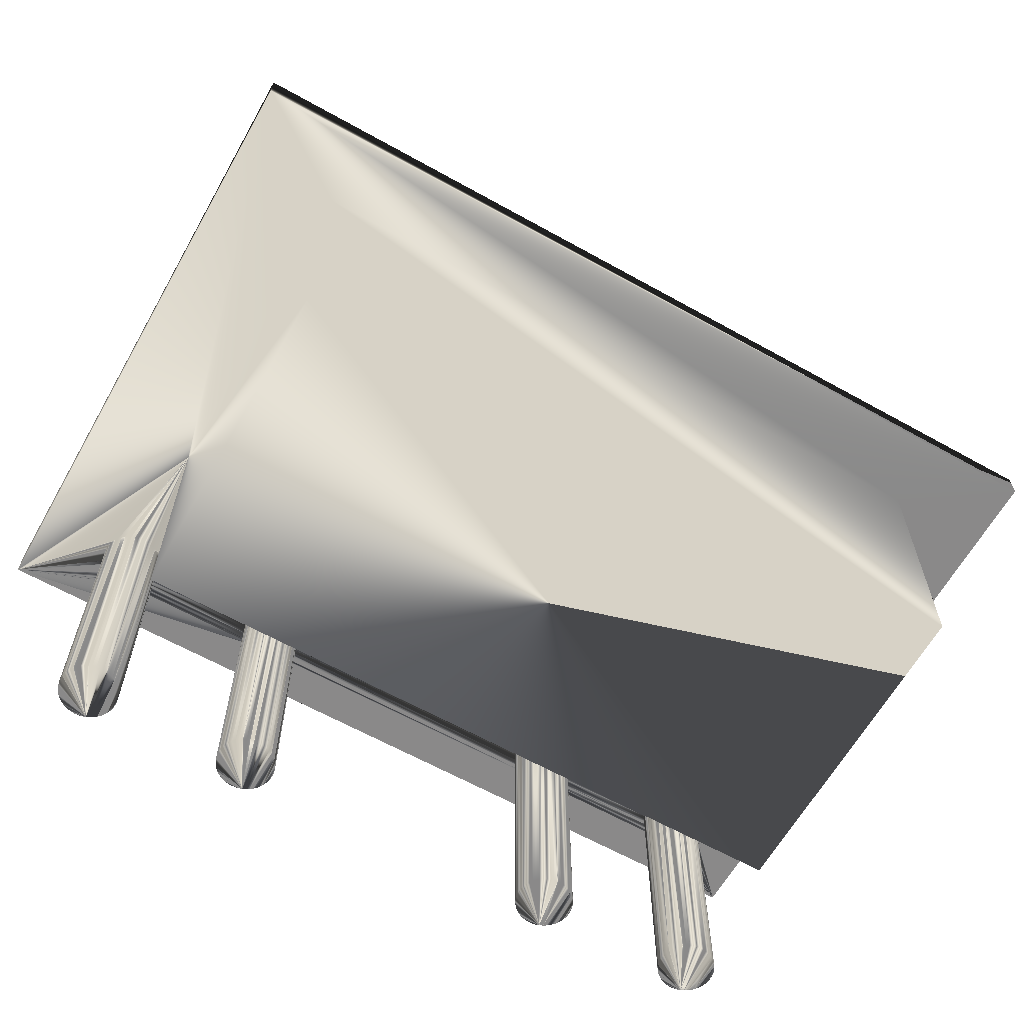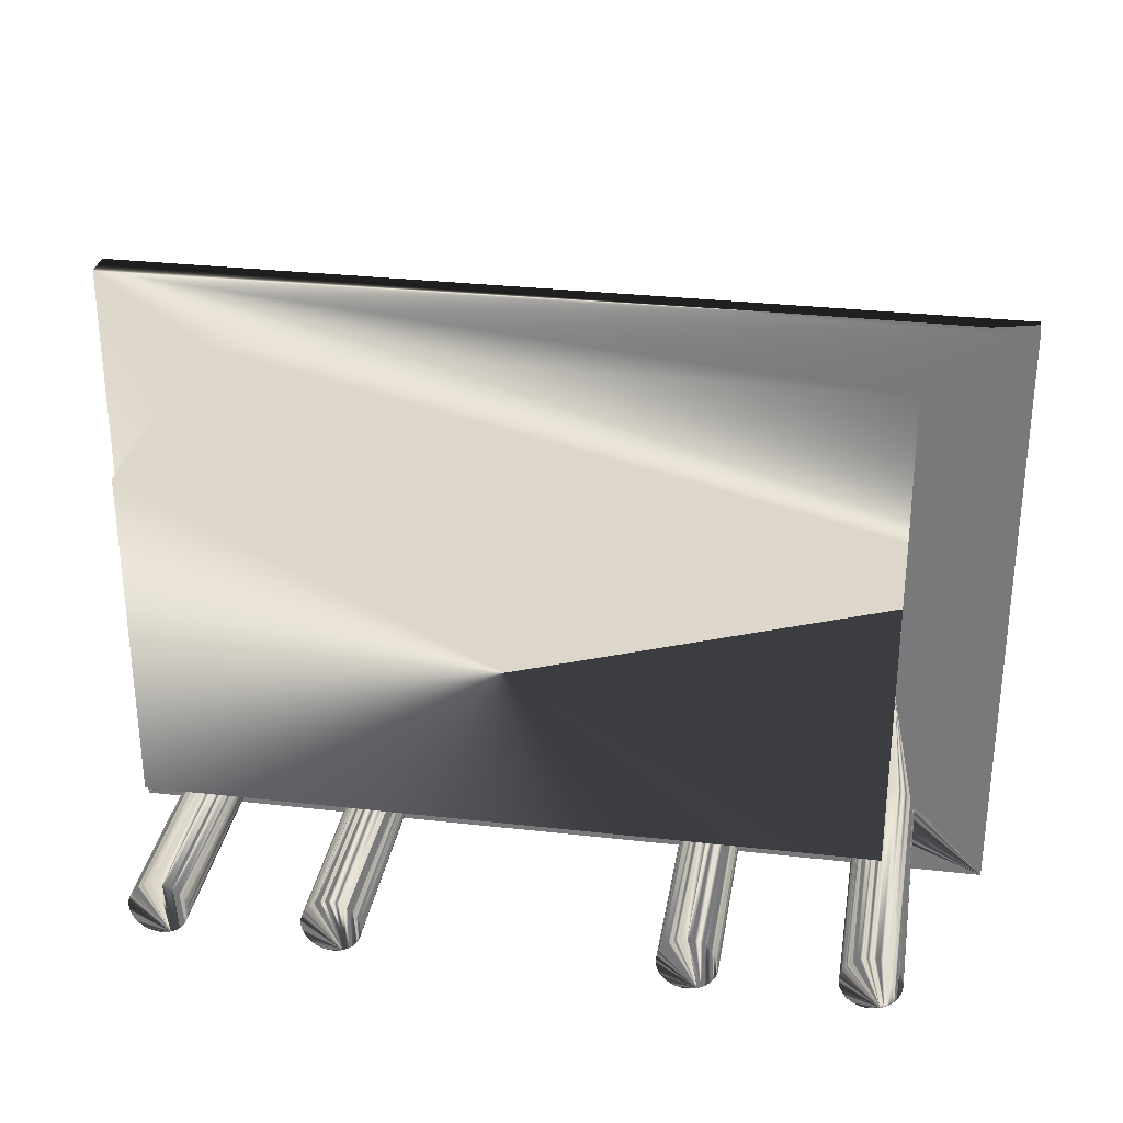
<metadata>
{"format":"obj","ext":"obj","renderer":"f3d","projection":"perspective","resolution":1024,"background":"white","views":[{"elev":-63.3,"azim":150.5,"up":"+Z"},{"elev":30.6,"azim":-170.7,"up":"+Y"}]}
</metadata>
<code>
v 2836 1252 483.5
v 2836 1259 483.5
v 2836 1259 1e-06
v 2835 1265 483.5
v 2835 1265 1e-06
v 2832 1272 1e-06
v 2826 1283 483.5
v 2830 1278 1e-06
v 2821 1288 483.5
v 2821 1288 1e-06
v 2816 1293 1e-06
v 2805 1300 483.5
v 2799 1302 483.5
v 2792 1304 483.5
v 2799 1302 1e-06
v 2785 1304 483.5
v 2785 1304 1e-06
v 2779 1304 483.5
v 2772 1303 483.5
v 2765 1301 483.5
v 2765 1301 1e-06
v 2759 1299 1e-06
v 2754 1295 483.5
v 2754 1295 1e-06
v 2748 1291 1e-06
v 2744 1286 483.5
v 2740 1281 1e-06
v 2734 1268 483.5
v 2732 1262 1e-06
v 2731 1255 483.5
v 2731 1255 1e-06
v 2731 1248 483.5
v 2731 1248 1e-06
v 2734 1235 483.5
v 2734 1235 1e-06
v 2736 1229 483.5
v 2736 1229 1e-06
v 2740 1223 483.5
v 2740 1223 1e-06
v 2744 1218 483.5
v 2748 1213 483.5
v 2754 1209 483.5
v 2754 1209 1e-06
v 2772 1200 483.5
v 2779 1199 1e-06
v 2785 1199 1e-06
v 2792 1200 1e-06
v 2799 1201 483.5
v 2805 1204 1e-06
v 2811 1207 1e-06
v 2816 1211 483.5
v 2821 1215 1e-06
v 2830 1226 483.5
v 2830 1226 1e-06
v 2832 1232 483.5
v 2832 1232 1e-06
v 2835 1238 483.5
v 2835 1238 1e-06
v 2836 1245 1e-06
v 2836 1252 1e-06
v 2765 1202 1e-06
v 2826 1220 1e-06
v 2816 1211 1e-06
v 2772 1200 1e-06
v 2799 1201 1e-06
v 2792 1304 1e-06
v 2748 1213 1e-06
v 2744 1218 1e-06
v 2744 1286 1e-06
v 2736 1275 1e-06
v 2734 1268 1e-06
v 2732 1242 1e-06
v 2772 1303 1e-06
v 2779 1304 1e-06
v 2759 1205 1e-06
v 2805 1300 1e-06
v 2811 1297 1e-06
v 2826 1283 1e-06
v 3140 1252 483.5
v 3140 1259 483.5
v 3140 1259 1e-06
v 3139 1265 483.5
v 3136 1272 1e-06
v 3133 1278 483.5
v 3125 1288 483.5
v 3120 1293 483.5
v 3115 1297 1e-06
v 3103 1302 1e-06
v 3096 1304 1e-06
v 3089 1304 1e-06
v 3083 1304 483.5
v 3069 1301 483.5
v 3069 1301 1e-06
v 3063 1299 483.5
v 3057 1295 1e-06
v 3043 1281 483.5
v 3040 1275 483.5
v 3043 1281 1e-06
v 3040 1275 1e-06
v 3038 1268 483.5
v 3036 1262 483.5
v 3035 1255 483.5
v 3036 1262 1e-06
v 3035 1255 1e-06
v 3035 1248 483.5
v 3038 1235 483.5
v 3038 1235 1e-06
v 3043 1223 483.5
v 3040 1229 1e-06
v 3048 1218 483.5
v 3052 1213 1e-06
v 3063 1205 483.5
v 3069 1202 483.5
v 3076 1200 1e-06
v 3083 1199 1e-06
v 3089 1199 1e-06
v 3096 1200 1e-06
v 3109 1204 1e-06
v 3120 1211 1e-06
v 3125 1215 1e-06
v 3125 1215 483.5
v 3130 1220 483.5
v 3130 1220 1e-06
v 3133 1226 483.5
v 3136 1232 483.5
v 3139 1238 483.5
v 3136 1232 1e-06
v 3139 1238 1e-06
v 3140 1245 1e-06
v 3140 1252 1e-06
v 3133 1226 1e-06
v 3115 1207 1e-06
v 3103 1201 1e-06
v 3057 1209 1e-06
v 3063 1299 1e-06
v 3048 1218 1e-06
v 3052 1291 1e-06
v 3048 1286 1e-06
v 3043 1223 1e-06
v 3038 1268 1e-06
v 3036 1242 1e-06
v 3035 1248 1e-06
v 3076 1303 1e-06
v 3083 1304 1e-06
v 3063 1205 1e-06
v 3109 1300 1e-06
v 3120 1293 1e-06
v 3125 1288 1e-06
v 3130 1283 1e-06
v 3069 1202 1e-06
v 3133 1278 1e-06
v 3139 1265 1e-06
v 2784 1505 1e-06
v 4000 2089 1e-06
v 2784 2089 1e-06
v 4000 2089 483.5
v 4000 1505 1e-06
v 3748 1252 483.5
v 3747 1265 483.5
v 3748 1259 1e-06
v 3747 1265 1e-06
v 3744 1272 483.5
v 3741 1278 483.5
v 3741 1278 1e-06
v 3738 1283 483.5
v 3738 1283 1e-06
v 3733 1288 1e-06
v 3728 1293 483.5
v 3728 1293 1e-06
v 3723 1297 1e-06
v 3717 1300 483.5
v 3711 1302 1e-06
v 3704 1304 483.5
v 3704 1304 1e-06
v 3691 1304 483.5
v 3691 1304 1e-06
v 3677 1301 1e-06
v 3677 1301 483.5
v 3671 1299 1e-06
v 3665 1295 483.5
v 3655 1286 1e-06
v 3651 1281 1e-06
v 3646 1268 483.5
v 3644 1262 483.5
v 3644 1242 483.5
v 3646 1235 483.5
v 3646 1235 1e-06
v 3648 1229 1e-06
v 3651 1223 483.5
v 3655 1218 483.5
v 3655 1218 1e-06
v 3671 1205 1e-06
v 3677 1202 483.5
v 3691 1199 1e-06
v 3704 1200 483.5
v 3697 1199 1e-06
v 3704 1200 1e-06
v 3711 1201 483.5
v 3723 1207 483.5
v 3723 1207 1e-06
v 3728 1211 483.5
v 3733 1215 1e-06
v 3738 1220 483.5
v 3738 1220 1e-06
v 3741 1226 483.5
v 3741 1226 1e-06
v 3744 1232 483.5
v 3744 1232 1e-06
v 3747 1238 483.5
v 3748 1245 483.5
v 3748 1252 1e-06
v 3748 1245 1e-06
v 3747 1238 1e-06
v 3728 1211 1e-06
v 3717 1204 1e-06
v 3677 1202 1e-06
v 3684 1200 1e-06
v 3711 1201 1e-06
v 3665 1209 1e-06
v 3665 1295 1e-06
v 3660 1291 1e-06
v 3660 1213 1e-06
v 3651 1223 1e-06
v 3648 1275 1e-06
v 3646 1268 1e-06
v 3644 1262 1e-06
v 3644 1242 1e-06
v 3643 1248 1e-06
v 3643 1255 1e-06
v 3684 1303 1e-06
v 3697 1304 1e-06
v 3717 1300 1e-06
v 3744 1272 1e-06
v 4052 1252 1e-06
v 4052 1259 483.5
v 4052 1259 1e-06
v 4050 1265 1e-06
v 4045 1278 483.5
v 4042 1283 483.5
v 4045 1278 1e-06
v 4042 1283 1e-06
v 4037 1288 483.5
v 4032 1293 483.5
v 4027 1297 483.5
v 4027 1297 1e-06
v 4021 1300 483.5
v 4021 1300 1e-06
v 4015 1302 483.5
v 4015 1302 1e-06
v 4008 1304 1e-06
v 4001 1304 483.5
v 3994 1304 483.5
v 4001 1304 1e-06
v 3994 1304 1e-06
v 3988 1303 1e-06
v 3981 1301 483.5
v 3975 1299 483.5
v 3969 1295 1e-06
v 3964 1291 483.5
v 3959 1286 483.5
v 3952 1275 483.5
v 3955 1281 1e-06
v 3952 1275 1e-06
v 3948 1262 483.5
v 3950 1268 1e-06
v 3947 1255 1e-06
v 3947 1255 483.5
v 3947 1248 483.5
v 3948 1242 483.5
v 3950 1235 483.5
v 3952 1229 1e-06
v 3955 1223 483.5
v 3964 1213 483.5
v 3975 1205 483.5
v 3969 1209 1e-06
v 3981 1202 483.5
v 3975 1205 1e-06
v 3994 1199 483.5
v 3994 1199 1e-06
v 4008 1200 483.5
v 4015 1201 1e-06
v 4021 1204 1e-06
v 4021 1204 483.5
v 4032 1211 1e-06
v 4037 1215 1e-06
v 4042 1220 483.5
v 4045 1226 483.5
v 4048 1232 483.5
v 4050 1238 483.5
v 4052 1245 1e-06
v 4050 1238 1e-06
v 4048 1232 1e-06
v 4045 1226 1e-06
v 4042 1220 1e-06
v 3981 1202 1e-06
v 4027 1207 1e-06
v 3988 1200 1e-06
v 4008 1200 1e-06
v 4001 1199 1e-06
v 3981 1301 1e-06
v 3975 1299 1e-06
v 3964 1213 1e-06
v 3964 1291 1e-06
v 3959 1218 1e-06
v 3955 1223 1e-06
v 3959 1286 1e-06
v 3950 1235 1e-06
v 3948 1242 1e-06
v 3948 1262 1e-06
v 3947 1248 1e-06
v 4032 1293 1e-06
v 4037 1288 1e-06
v 4048 1272 1e-06
v 3935 2214 533.5
v 4182 2214 533.5
v 2848 2214 533.5
v 2601 2214 533.5
v 4182 1126 533.5
v 2848 1126 533.5
v 3935 1126 533.5
v 2601 1126 533.5
v 4182 2214 483.5
v 2836 1245 483.5
v 3036 1242 483.5
v 3040 1229 483.5
v 2826 1220 483.5
v 2821 1215 483.5
v 3052 1213 483.5
v 3057 1209 483.5
v 2811 1207 483.5
v 2805 1204 483.5
v 3076 1200 483.5
v 2792 1200 483.5
v 2785 1199 483.5
v 2779 1199 483.5
v 2765 1202 483.5
v 2759 1205 483.5
v 2732 1242 483.5
v 2601 1126 483.5
v 2732 1262 483.5
v 2736 1275 483.5
v 2740 1281 483.5
v 2748 1291 483.5
v 2759 1299 483.5
v 2784 1505 483.5
v 2811 1297 483.5
v 3057 1295 483.5
v 2832 1272 483.5
v 2830 1278 483.5
v 3048 1286 483.5
v 3052 1291 483.5
v 2816 1293 483.5
v 3643 1255 483.5
v 3643 1248 483.5
v 3140 1245 483.5
v 3648 1229 483.5
v 3120 1211 483.5
v 3660 1213 483.5
v 3665 1209 483.5
v 3115 1207 483.5
v 3671 1205 483.5
v 3109 1204 483.5
v 3103 1201 483.5
v 3096 1200 483.5
v 3684 1200 483.5
v 3691 1199 483.5
v 3089 1199 483.5
v 3648 1275 483.5
v 3136 1272 483.5
v 3651 1281 483.5
v 3655 1286 483.5
v 3130 1283 483.5
v 3660 1291 483.5
v 3115 1297 483.5
v 3109 1300 483.5
v 3671 1299 483.5
v 3103 1302 483.5
v 3096 1304 483.5
v 3089 1304 483.5
v 3076 1303 483.5
v 3083 1199 483.5
v 4048 1272 483.5
v 4050 1265 483.5
v 4052 1252 483.5
v 4052 1245 483.5
v 4182 1126 483.5
v 4037 1215 483.5
v 4032 1211 483.5
v 4027 1207 483.5
v 4015 1201 483.5
v 4001 1199 483.5
v 3988 1200 483.5
v 2784 2089 483.5
v 2601 2214 483.5
v 3748 1259 483.5
v 3952 1229 483.5
v 3733 1215 483.5
v 3959 1218 483.5
v 3969 1209 483.5
v 3717 1204 483.5
v 3950 1268 483.5
v 3955 1281 483.5
v 3733 1288 483.5
v 3969 1295 483.5
v 3723 1297 483.5
v 3988 1303 483.5
v 4008 1304 483.5
v 4000 1505 483.5
v 3711 1302 483.5
v 3697 1304 483.5
v 3684 1303 483.5
v 3697 1199 483.5
v 3392 1670 1129
f 323 59 1
f 1 59 60
f 1 60 2
f 2 60 3
f 2 3 4
f 4 3 5
f 4 5 348
f 348 5 6
f 348 6 349
f 349 6 8
f 349 8 7
f 7 8 78
f 7 78 9
f 9 78 10
f 9 10 352
f 352 10 11
f 352 11 346
f 346 11 77
f 346 77 12
f 12 77 76
f 12 76 13
f 13 76 15
f 13 15 14
f 14 15 66
f 14 66 16
f 16 66 17
f 16 17 18
f 18 17 74
f 18 74 19
f 19 74 73
f 19 73 20
f 20 73 21
f 20 21 344
f 344 21 22
f 344 22 23
f 23 22 24
f 23 24 343
f 343 24 25
f 343 25 26
f 26 25 69
f 26 69 342
f 342 69 27
f 342 27 341
f 341 27 70
f 341 70 28
f 28 70 71
f 28 71 340
f 340 71 29
f 340 29 30
f 30 29 31
f 30 31 32
f 32 31 33
f 32 33 338
f 338 33 72
f 338 72 34
f 34 72 35
f 34 35 36
f 36 35 37
f 36 37 38
f 38 37 39
f 38 39 40
f 40 39 68
f 40 68 41
f 41 68 67
f 41 67 42
f 42 67 43
f 42 43 337
f 337 43 75
f 337 75 336
f 336 75 61
f 336 61 44
f 44 61 64
f 44 64 335
f 335 64 45
f 335 45 334
f 334 45 46
f 334 46 333
f 333 46 47
f 333 47 48
f 48 47 65
f 48 65 331
f 331 65 49
f 331 49 330
f 330 49 50
f 330 50 51
f 51 50 63
f 51 63 327
f 327 63 52
f 327 52 326
f 326 52 62
f 326 62 53
f 53 62 54
f 53 54 55
f 55 54 56
f 55 56 57
f 57 56 58
f 57 58 323
f 323 58 59
f 3 60 61
f 61 60 59
f 61 59 58
f 58 56 61
f 61 56 54
f 61 54 62
f 62 52 61
f 61 52 63
f 61 63 50
f 50 49 61
f 61 49 65
f 61 65 64
f 64 65 47
f 64 47 45
f 45 47 46
f 75 17 61
f 61 17 66
f 61 66 15
f 43 22 75
f 75 22 21
f 75 21 73
f 22 43 24
f 24 43 67
f 24 67 25
f 25 67 68
f 25 68 69
f 69 68 39
f 69 39 27
f 27 39 37
f 27 37 70
f 70 37 35
f 70 35 71
f 71 35 72
f 71 72 29
f 29 72 33
f 29 33 31
f 73 74 75
f 75 74 17
f 15 76 61
f 61 76 77
f 61 77 11
f 11 10 61
f 61 10 78
f 61 78 8
f 8 6 61
f 61 6 5
f 61 5 3
f 355 129 79
f 79 129 130
f 79 130 80
f 80 130 81
f 80 81 82
f 82 81 152
f 82 152 369
f 369 152 83
f 369 83 84
f 84 83 151
f 84 151 372
f 372 151 149
f 372 149 85
f 85 149 148
f 85 148 86
f 86 148 147
f 86 147 374
f 374 147 87
f 374 87 375
f 375 87 146
f 375 146 377
f 377 146 88
f 377 88 378
f 378 88 89
f 378 89 379
f 379 89 90
f 379 90 91
f 91 90 144
f 91 144 380
f 380 144 143
f 380 143 92
f 92 143 93
f 92 93 94
f 94 93 135
f 94 135 347
f 347 135 95
f 347 95 351
f 351 95 137
f 351 137 350
f 350 137 138
f 350 138 96
f 96 138 98
f 96 98 97
f 97 98 99
f 97 99 100
f 100 99 140
f 100 140 101
f 101 140 103
f 101 103 102
f 102 103 104
f 102 104 105
f 105 104 142
f 105 142 324
f 324 142 141
f 324 141 106
f 106 141 107
f 106 107 325
f 325 107 109
f 325 109 108
f 108 109 139
f 108 139 110
f 110 139 136
f 110 136 328
f 328 136 111
f 328 111 329
f 329 111 134
f 329 134 112
f 112 134 145
f 112 145 113
f 113 145 150
f 113 150 332
f 332 150 114
f 332 114 381
f 381 114 115
f 381 115 367
f 367 115 116
f 367 116 364
f 364 116 117
f 364 117 363
f 363 117 133
f 363 133 362
f 362 133 118
f 362 118 360
f 360 118 132
f 360 132 357
f 357 132 119
f 357 119 121
f 121 119 120
f 121 120 122
f 122 120 123
f 122 123 124
f 124 123 131
f 124 131 125
f 125 131 127
f 125 127 126
f 126 127 128
f 126 128 355
f 355 128 129
f 81 130 150
f 150 130 129
f 150 129 128
f 128 127 150
f 150 127 131
f 150 131 123
f 123 120 150
f 150 120 119
f 150 119 132
f 132 118 150
f 150 118 133
f 150 133 114
f 114 133 117
f 114 117 115
f 115 117 116
f 145 90 150
f 150 90 89
f 150 89 88
f 134 135 145
f 145 135 93
f 145 93 143
f 135 134 95
f 95 134 111
f 95 111 137
f 137 111 136
f 137 136 138
f 138 136 139
f 138 139 98
f 98 139 109
f 98 109 99
f 99 109 107
f 99 107 140
f 140 107 141
f 140 141 103
f 103 141 142
f 103 142 104
f 143 144 145
f 145 144 90
f 88 146 150
f 150 146 87
f 150 87 147
f 147 148 150
f 150 148 149
f 150 149 151
f 151 83 150
f 150 83 152
f 150 152 81
f 157 154 408
f 408 154 156
f 153 157 345
f 345 157 408
f 155 153 393
f 393 153 345
f 154 155 156
f 156 155 393
f 155 154 153
f 153 154 157
f 210 212 158
f 158 212 211
f 158 211 395
f 395 211 160
f 395 160 159
f 159 160 161
f 159 161 162
f 162 161 233
f 162 233 163
f 163 233 164
f 163 164 165
f 165 164 166
f 165 166 403
f 403 166 167
f 403 167 168
f 168 167 169
f 168 169 405
f 405 169 170
f 405 170 171
f 171 170 232
f 171 232 409
f 409 232 172
f 409 172 173
f 173 172 174
f 173 174 410
f 410 174 231
f 410 231 175
f 175 231 176
f 175 176 411
f 411 176 230
f 411 230 178
f 178 230 177
f 178 177 376
f 376 177 179
f 376 179 180
f 180 179 220
f 180 220 373
f 373 220 221
f 373 221 371
f 371 221 181
f 371 181 370
f 370 181 182
f 370 182 368
f 368 182 224
f 368 224 183
f 183 224 225
f 183 225 184
f 184 225 226
f 184 226 353
f 353 226 229
f 353 229 354
f 354 229 228
f 354 228 185
f 185 228 227
f 185 227 186
f 186 227 187
f 186 187 356
f 356 187 188
f 356 188 189
f 189 188 223
f 189 223 190
f 190 223 191
f 190 191 358
f 358 191 222
f 358 222 359
f 359 222 219
f 359 219 361
f 361 219 192
f 361 192 193
f 193 192 216
f 193 216 365
f 365 216 217
f 365 217 366
f 366 217 194
f 366 194 412
f 412 194 196
f 412 196 195
f 195 196 197
f 195 197 198
f 198 197 218
f 198 218 400
f 400 218 215
f 400 215 199
f 199 215 200
f 199 200 201
f 201 200 214
f 201 214 397
f 397 214 202
f 397 202 203
f 203 202 204
f 203 204 205
f 205 204 206
f 205 206 207
f 207 206 208
f 207 208 209
f 209 208 213
f 209 213 210
f 210 213 212
f 160 211 216
f 216 211 212
f 216 212 213
f 213 208 216
f 216 208 206
f 216 206 204
f 204 202 216
f 216 202 214
f 216 214 200
f 200 215 216
f 216 215 218
f 216 218 217
f 217 218 197
f 217 197 194
f 194 197 196
f 192 231 216
f 216 231 174
f 216 174 172
f 219 179 192
f 192 179 177
f 192 177 230
f 179 219 220
f 220 219 222
f 220 222 221
f 221 222 191
f 221 191 181
f 181 191 223
f 181 223 182
f 182 223 188
f 182 188 224
f 224 188 187
f 224 187 225
f 225 187 227
f 225 227 226
f 226 227 228
f 226 228 229
f 230 176 192
f 192 176 231
f 172 232 216
f 216 232 170
f 216 170 169
f 169 167 216
f 216 167 166
f 216 166 164
f 164 233 216
f 216 233 161
f 216 161 160
f 385 290 384
f 384 290 234
f 384 234 235
f 235 234 236
f 235 236 383
f 383 236 237
f 383 237 382
f 382 237 313
f 382 313 238
f 238 313 240
f 238 240 239
f 239 240 241
f 239 241 242
f 242 241 312
f 242 312 243
f 243 312 311
f 243 311 244
f 244 311 245
f 244 245 246
f 246 245 247
f 246 247 248
f 248 247 249
f 248 249 407
f 407 249 250
f 407 250 251
f 251 250 253
f 251 253 252
f 252 253 254
f 252 254 406
f 406 254 255
f 406 255 256
f 256 255 300
f 256 300 257
f 257 300 301
f 257 301 404
f 404 301 258
f 404 258 259
f 259 258 303
f 259 303 260
f 260 303 306
f 260 306 402
f 402 306 262
f 402 262 261
f 261 262 263
f 261 263 401
f 401 263 265
f 401 265 264
f 264 265 309
f 264 309 267
f 267 309 266
f 267 266 268
f 268 266 310
f 268 310 269
f 269 310 308
f 269 308 270
f 270 308 307
f 270 307 396
f 396 307 271
f 396 271 272
f 272 271 305
f 272 305 398
f 398 305 304
f 398 304 273
f 273 304 302
f 273 302 399
f 399 302 275
f 399 275 274
f 274 275 277
f 274 277 276
f 276 277 295
f 276 295 392
f 392 295 297
f 392 297 278
f 278 297 279
f 278 279 391
f 391 279 299
f 391 299 280
f 280 299 298
f 280 298 390
f 390 298 281
f 390 281 283
f 283 281 282
f 283 282 389
f 389 282 296
f 389 296 388
f 388 296 284
f 388 284 387
f 387 284 285
f 387 285 286
f 286 285 294
f 286 294 287
f 287 294 293
f 287 293 288
f 288 293 292
f 288 292 289
f 289 292 291
f 289 291 385
f 385 291 290
f 236 234 295
f 295 234 290
f 295 290 291
f 291 292 295
f 295 292 293
f 295 293 294
f 294 285 295
f 295 285 284
f 295 284 296
f 296 282 295
f 295 282 281
f 295 281 297
f 297 281 298
f 297 298 279
f 279 298 299
f 277 253 295
f 295 253 250
f 295 250 249
f 275 301 277
f 277 301 300
f 277 300 255
f 301 275 258
f 258 275 302
f 258 302 303
f 303 302 304
f 303 304 306
f 306 304 305
f 306 305 262
f 262 305 271
f 262 271 263
f 263 271 307
f 263 307 265
f 265 307 308
f 265 308 309
f 309 308 310
f 309 310 266
f 255 254 277
f 277 254 253
f 249 247 295
f 295 247 245
f 295 245 311
f 311 312 295
f 295 312 241
f 295 241 240
f 240 313 295
f 295 313 237
f 295 237 236
f 320 318 314
f 314 318 315
f 316 317 319
f 319 317 321
f 386 322 318
f 318 322 315
f 321 339 319
f 319 339 386
f 319 386 320
f 320 386 318
f 394 339 317
f 317 339 321
f 315 322 314
f 314 322 394
f 314 394 316
f 316 394 317
f 2 102 1
f 1 102 105
f 1 105 323
f 323 105 324
f 323 324 57
f 57 324 106
f 57 106 55
f 55 106 325
f 55 325 53
f 53 325 108
f 53 108 326
f 326 108 110
f 326 110 327
f 327 110 328
f 327 328 51
f 51 328 329
f 51 329 330
f 330 329 112
f 330 112 331
f 331 112 113
f 331 113 48
f 48 113 332
f 48 332 333
f 333 332 339
f 333 339 334
f 334 339 335
f 335 339 44
f 44 339 336
f 336 339 337
f 337 339 42
f 42 339 41
f 41 339 40
f 40 339 38
f 38 339 36
f 36 339 34
f 34 339 338
f 338 339 32
f 32 339 30
f 30 339 340
f 340 339 28
f 28 339 341
f 341 339 342
f 342 339 345
f 342 345 26
f 26 345 343
f 343 345 23
f 23 345 344
f 344 345 20
f 20 345 19
f 19 345 18
f 18 345 16
f 16 345 14
f 14 345 13
f 13 345 12
f 12 345 346
f 346 345 94
f 346 94 347
f 102 2 101
f 101 2 4
f 101 4 100
f 100 4 348
f 100 348 97
f 97 348 349
f 97 349 96
f 96 349 7
f 96 7 350
f 350 7 9
f 350 9 351
f 351 9 352
f 351 352 347
f 347 352 346
f 80 353 79
f 79 353 354
f 79 354 355
f 355 354 185
f 355 185 126
f 126 185 186
f 126 186 125
f 125 186 356
f 125 356 124
f 124 356 189
f 124 189 122
f 122 189 190
f 122 190 121
f 121 190 358
f 121 358 357
f 357 358 359
f 357 359 360
f 360 359 361
f 360 361 362
f 362 361 193
f 362 193 363
f 363 193 365
f 363 365 364
f 364 365 366
f 364 366 367
f 367 366 386
f 367 386 339
f 353 80 184
f 184 80 82
f 184 82 183
f 183 82 369
f 183 369 368
f 368 369 84
f 368 84 370
f 370 84 372
f 370 372 371
f 371 372 85
f 371 85 373
f 373 85 86
f 373 86 180
f 180 86 374
f 180 374 376
f 376 374 375
f 376 375 178
f 178 375 377
f 178 377 408
f 408 377 345
f 345 377 378
f 345 378 379
f 379 91 345
f 345 91 380
f 345 380 92
f 92 94 345
f 332 381 339
f 339 381 367
f 156 322 408
f 408 322 386
f 408 386 238
f 238 386 382
f 382 386 383
f 383 386 235
f 235 386 384
f 384 386 385
f 385 386 289
f 289 386 288
f 288 386 287
f 287 386 286
f 286 386 387
f 387 386 388
f 388 386 389
f 389 386 283
f 283 386 390
f 390 386 280
f 280 386 391
f 391 386 278
f 278 386 392
f 392 386 195
f 392 195 198
f 156 393 322
f 322 393 394
f 394 393 345
f 394 345 339
f 395 267 158
f 158 267 268
f 158 268 210
f 210 268 269
f 210 269 209
f 209 269 270
f 209 270 207
f 207 270 396
f 207 396 205
f 205 396 272
f 205 272 203
f 203 272 398
f 203 398 397
f 397 398 273
f 397 273 201
f 201 273 399
f 201 399 199
f 199 399 274
f 199 274 400
f 400 274 276
f 400 276 198
f 198 276 392
f 267 395 264
f 264 395 159
f 264 159 401
f 401 159 162
f 401 162 261
f 261 162 163
f 261 163 402
f 402 163 165
f 402 165 260
f 260 165 403
f 260 403 259
f 259 403 168
f 259 168 404
f 404 168 405
f 404 405 257
f 257 405 408
f 257 408 256
f 256 408 406
f 406 408 252
f 252 408 251
f 251 408 407
f 407 408 248
f 248 408 246
f 246 408 244
f 244 408 243
f 243 408 242
f 242 408 239
f 239 408 238
f 405 171 408
f 408 171 409
f 408 409 173
f 173 410 408
f 408 410 175
f 408 175 411
f 411 178 408
f 366 412 386
f 386 412 195
f 413 316 319
f 413 314 316
f 413 320 314
f 413 319 320

</code>
